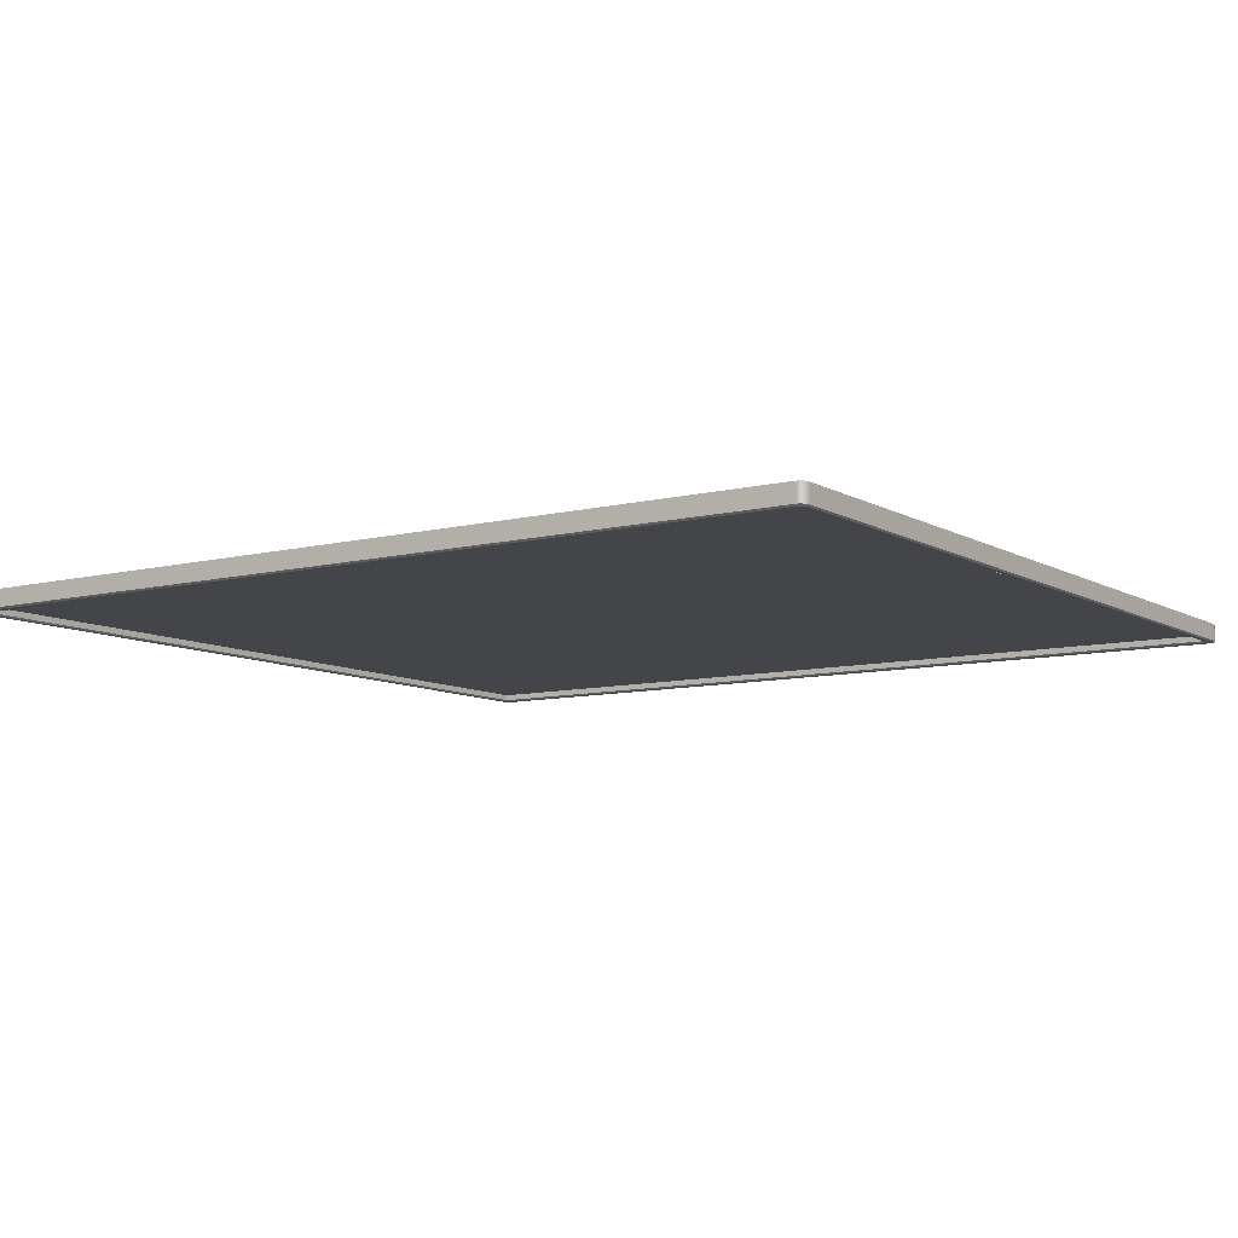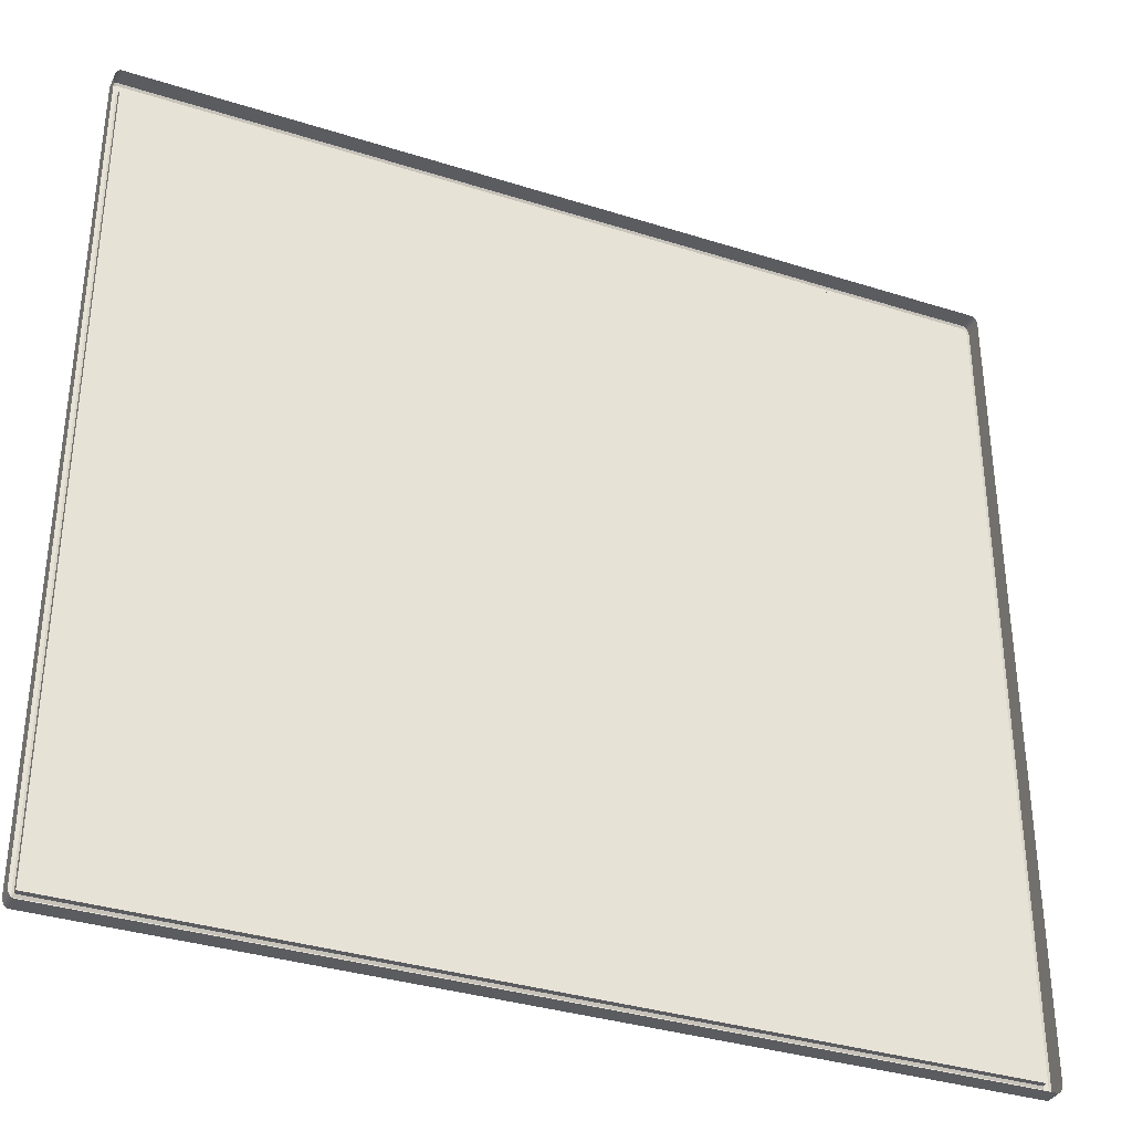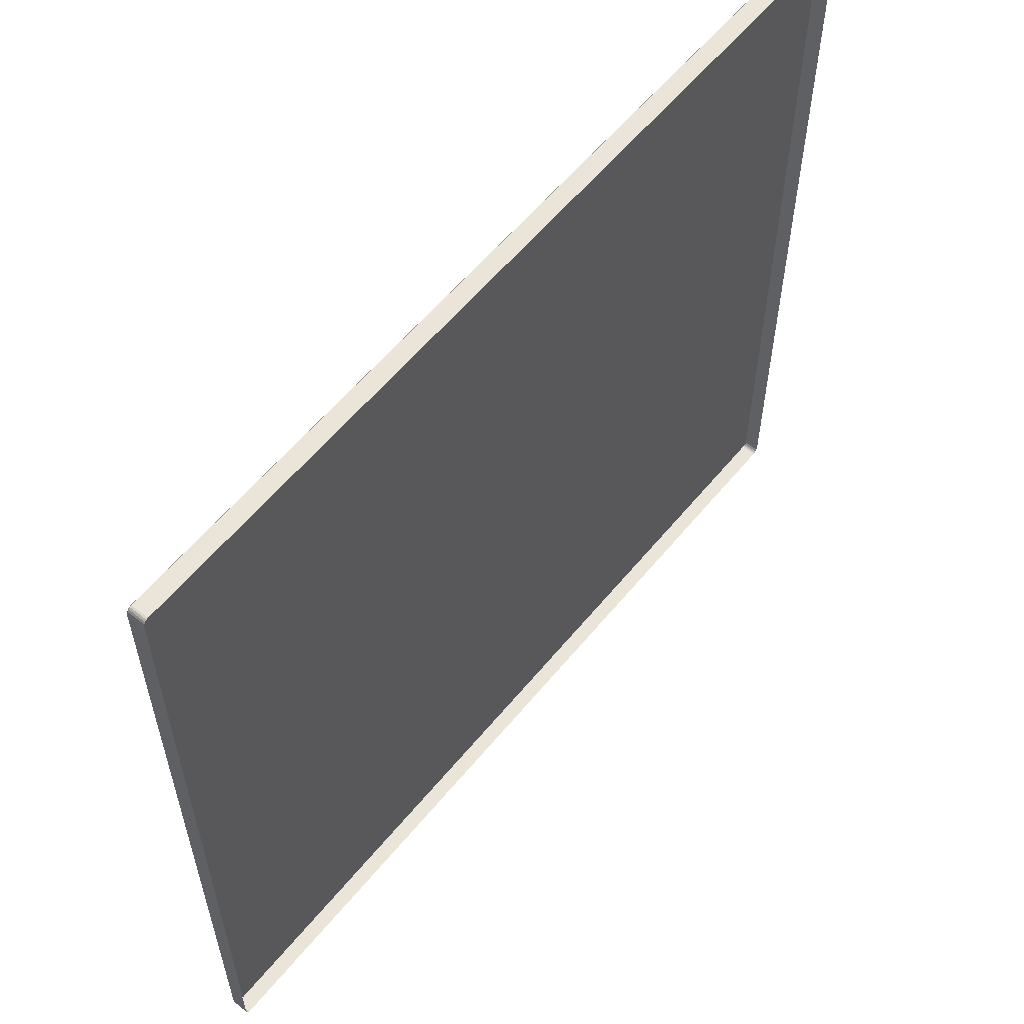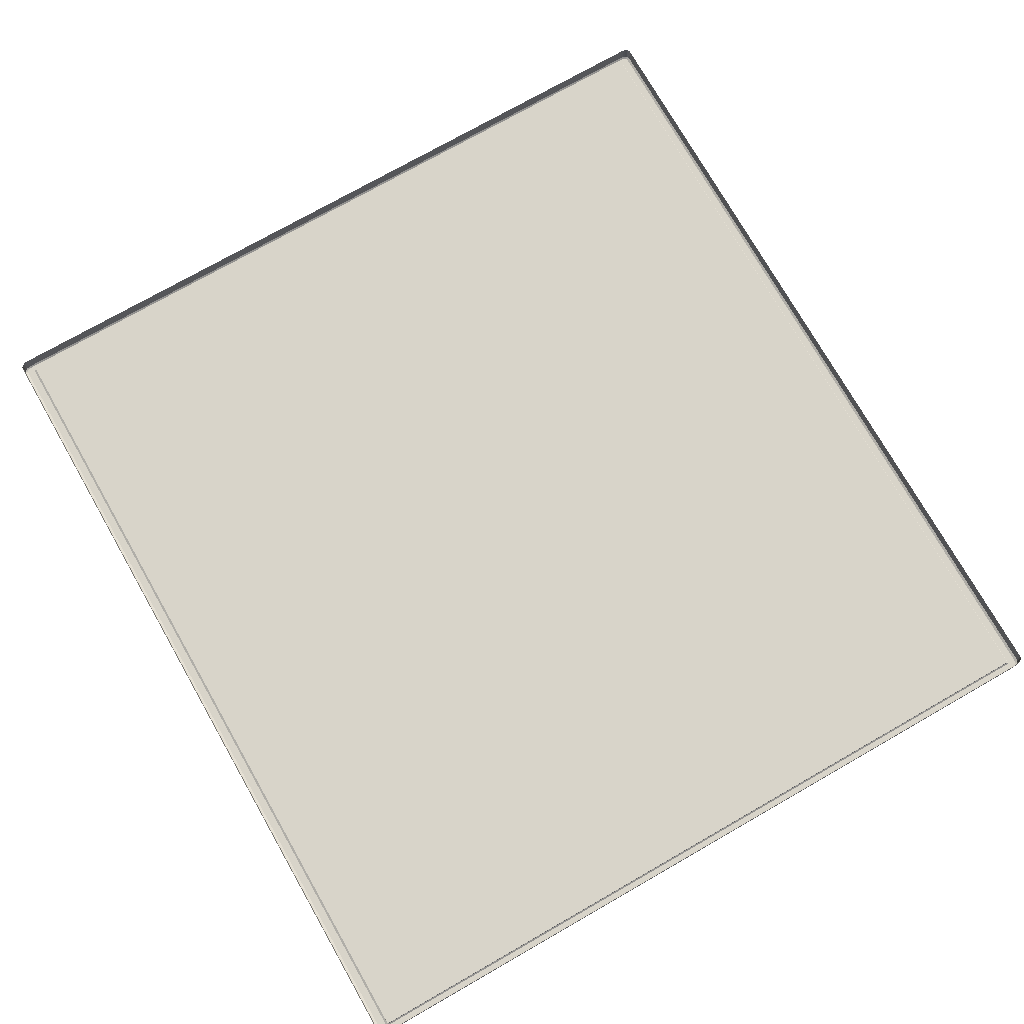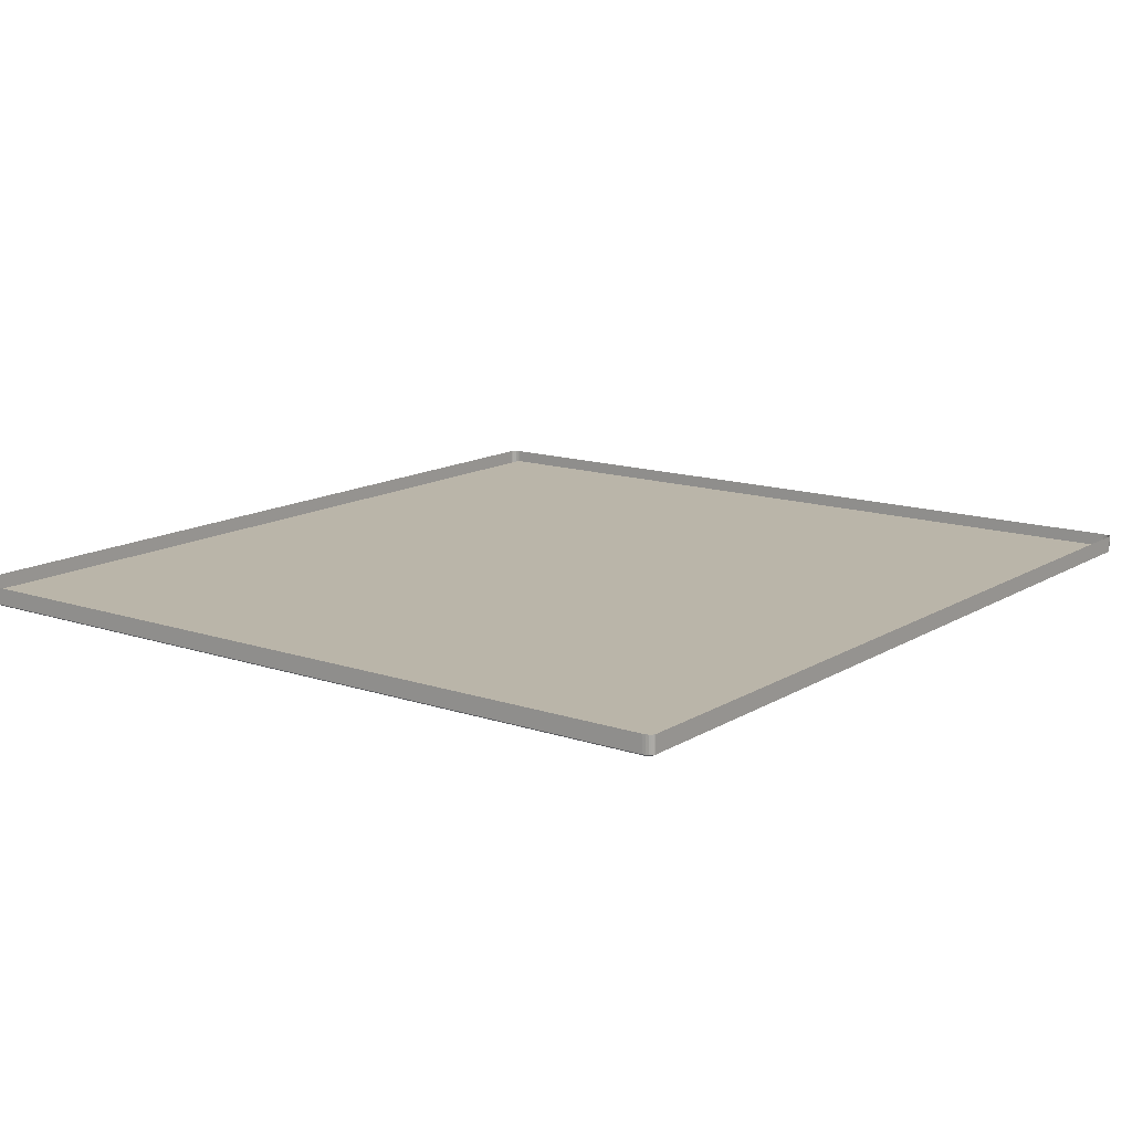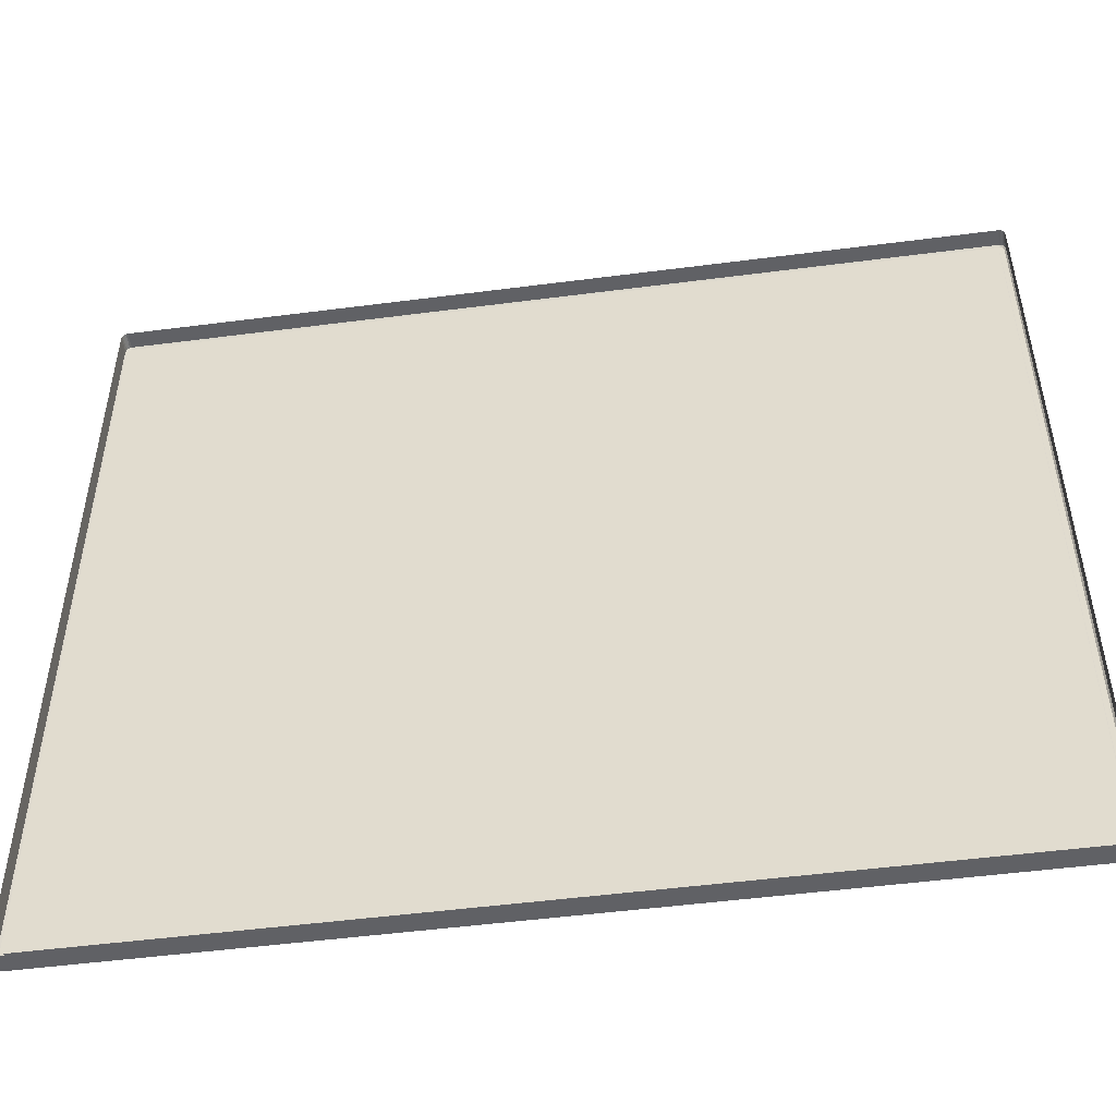
<metadata>
{"format":"obj","ext":"obj","renderer":"f3d","projection":"perspective","resolution":1024,"background":"white","views":[{"elev":-8.9,"azim":34.0,"up":"+Y"},{"elev":-34.8,"azim":157.0,"up":"+Z"},{"elev":58.7,"azim":129.1,"up":"+Z"},{"elev":75.0,"azim":60.3,"up":"+Y"},{"elev":13.7,"azim":-53.1,"up":"+Y"},{"elev":-50.3,"azim":-171.9,"up":"+Z"}]}
</metadata>
<code>
v -0.4022 -0.001666 -0.3816
v -0.4022 -0.001666 -0.3816
v 0.4206 -0.001666 -0.3816
v 0.4206 -0.001666 -0.3816
v 0.4206 -0.001666 0.3836
v 0.4206 -0.001666 0.3836
v -0.4022 -0.001666 0.3836
v -0.4022 -0.001666 0.3836
v -0.4098 0.009054 0.3872
v -0.4098 0.009054 0.3836
v -0.4098 -0.007155 0.3836
v -0.4098 -0.007155 0.3872
v -0.4098 -0.007155 0.3872
v 0.4228 0.009054 0.3959
v 0.4206 0.009054 0.3959
v 0.4206 -0.007155 0.3959
v 0.4228 -0.007155 0.3959
v 0.4228 -0.007155 0.3959
v -0.4022 0.009054 -0.3939
v 0.4206 0.009054 -0.3939
v 0.4206 -0.007155 -0.3939
v -0.4022 -0.007155 -0.3939
v 0.4283 0.009054 0.3836
v 0.4283 0.009054 0.3872
v 0.4283 -0.007155 0.3872
v 0.4283 -0.007155 0.3872
v 0.4283 -0.007155 0.3836
v -0.4022 -0.007155 -0.3816
v -0.4022 -0.007155 -0.3816
v 0.4206 -0.007155 -0.3816
v 0.4206 -0.007155 -0.3816
v -0.4098 0.009054 -0.3816
v -0.4098 0.009054 -0.3852
v -0.4098 -0.007155 -0.3852
v -0.4098 -0.007155 -0.3852
v -0.4098 -0.007155 -0.3816
v 0.4283 0.009054 -0.3852
v 0.4283 0.009054 -0.3816
v 0.4283 -0.007155 -0.3816
v 0.4283 -0.007155 -0.3852
v 0.4283 -0.007155 -0.3852
v 0.4221 -0.008515 -0.384
v 0.4221 -0.008515 -0.384
v 0.4221 -0.008515 -0.384
v 0.4206 -0.008515 -0.3915
v 0.4206 -0.008515 -0.3915
v 0.4227 -0.008515 -0.3915
v 0.4227 -0.008515 -0.3915
v 0.4241 -0.008515 -0.3911
v 0.4252 -0.008515 -0.3902
v 0.426 -0.008515 -0.3888
v 0.4266 -0.008515 -0.3871
v 0.4268 -0.008515 -0.385
v 0.4268 -0.008515 -0.385
v 0.4268 -0.008515 -0.3816
v 0.4268 -0.008515 -0.3816
v -0.4037 -0.008515 0.386
v -0.4037 -0.008515 0.386
v -0.4037 -0.008515 0.386
v -0.4022 -0.008515 0.3935
v -0.4043 -0.008515 0.3935
v -0.4056 -0.008515 0.3931
v -0.4067 -0.008515 0.3922
v -0.4076 -0.008515 0.3908
v -0.4081 -0.008515 0.3891
v -0.4083 -0.008515 0.387
v -0.4083 -0.008515 0.387
v -0.4083 -0.008515 0.3836
v -0.4083 -0.008515 0.3836
v -0.4022 -0.008515 -0.3915
v -0.4022 -0.008515 -0.3915
v -0.4037 -0.008515 -0.384
v -0.4037 -0.008515 -0.384
v -0.4037 -0.008515 -0.384
v -0.4083 -0.008515 -0.3816
v -0.4083 -0.008515 -0.3816
v -0.4083 -0.008515 -0.385
v -0.4083 -0.008515 -0.385
v -0.4081 -0.008515 -0.3871
v -0.4076 -0.008515 -0.3888
v -0.4067 -0.008515 -0.3902
v -0.4056 -0.008515 -0.3911
v -0.4043 -0.008515 -0.3915
v -0.4043 -0.008515 -0.3915
v -0.4022 0.009054 0.3959
v -0.4022 -0.007155 0.3959
v -0.4022 -0.007155 0.3959
v 0.4206 -0.007155 0.3836
v 0.4206 -0.007155 0.3836
v -0.4022 -0.007155 0.3836
v -0.4022 -0.007155 0.3836
v 0.4221 -0.008515 0.386
v 0.4221 -0.008515 0.386
v 0.4221 -0.008515 0.386
v 0.4268 -0.008515 0.3836
v 0.4268 -0.008515 0.3836
v 0.4206 -0.008515 0.3935
v 0.4206 -0.008515 0.3935
v 0.4268 -0.008515 0.387
v 0.4268 -0.008515 0.387
v 0.4266 -0.008515 0.3891
v 0.426 -0.008515 0.3908
v 0.4252 -0.008515 0.3922
v 0.4241 -0.008515 0.3931
v 0.4227 -0.008515 0.3935
v 0.4227 -0.008515 0.3935
v 0.4228 0.009054 -0.3939
v 0.4228 -0.007155 -0.3939
v 0.4228 -0.007155 -0.3939
v -0.4044 0.009054 0.3959
v -0.4044 -0.007155 0.3959
v -0.4044 -0.007155 0.3959
v -0.4044 0.009054 -0.3939
v -0.4044 -0.007155 -0.3939
v -0.4044 -0.007155 -0.3939
v -0.4061 0.009054 0.3954
v -0.4061 -0.007155 0.3954
v -0.4061 -0.007155 0.3954
v 0.4273 0.009054 0.3923
v 0.4273 -0.007155 0.3923
v 0.4273 -0.007155 0.3923
v 0.428 -0.007155 0.3898
v 0.428 -0.007155 0.3898
v 0.428 0.009054 0.3898
v 0.4245 0.009054 -0.3934
v 0.4245 -0.007155 -0.3934
v 0.4245 -0.007155 -0.3934
v 0.4245 0.009054 0.3954
v 0.4245 -0.007155 0.3954
v 0.4245 -0.007155 0.3954
v 0.4261 -0.007155 0.3942
v 0.4261 -0.007155 0.3942
v 0.4261 -0.007155 0.3942
v 0.4261 0.009054 0.3942
v 0.4261 0.009054 0.3942
v -0.4096 -0.007155 0.3898
v -0.4096 -0.007155 0.3898
v -0.4096 0.009054 0.3898
v -0.4076 -0.007155 0.3942
v -0.4076 -0.007155 0.3942
v -0.4076 -0.007155 0.3942
v -0.4076 0.009054 0.3942
v -0.4076 0.009054 0.3942
v -0.4088 0.009054 0.3923
v -0.4088 -0.007155 0.3923
v -0.4088 -0.007155 0.3923
v -0.4096 0.009054 -0.3878
v -0.4096 -0.007155 -0.3878
v -0.4096 -0.007155 -0.3878
v 0.428 -0.007155 -0.3878
v 0.428 -0.007155 -0.3878
v 0.428 0.009054 -0.3878
v 0.4261 -0.007155 -0.3922
v 0.4261 -0.007155 -0.3922
v 0.4261 -0.007155 -0.3922
v 0.4261 0.009054 -0.3922
v 0.4261 0.009054 -0.3922
v 0.4273 0.009054 -0.3903
v 0.4273 -0.007155 -0.3903
v 0.4273 -0.007155 -0.3903
v -0.4088 0.009054 -0.3903
v -0.4088 -0.007155 -0.3903
v -0.4088 -0.007155 -0.3903
v -0.4061 0.009054 -0.3934
v -0.4061 -0.007155 -0.3934
v -0.4061 -0.007155 -0.3934
v -0.4076 -0.007155 -0.3922
v -0.4076 -0.007155 -0.3922
v -0.4076 -0.007155 -0.3922
v -0.4076 0.009054 -0.3922
v -0.4076 0.009054 -0.3922
v -0.4022 -0.001666 -0.3816
v 0.4206 -0.001666 -0.3816
v 0.4206 -0.001666 0.3836
v -0.4022 -0.001666 0.3836
f 10 13 9
f 15 17 14
f 20 22 19
f 24 27 23
f 2 31 4
f 33 36 32
f 38 41 37
f 51 52 43
f 64 65 59
f 82 84 74
f 85 16 15
f 3 88 6
f 5 90 8
f 43 96 94
f 104 105 94
f 107 21 20
f 110 86 85
f 59 75 74
f 19 115 113
f 110 118 111
f 94 60 59
f 74 45 43
f 23 39 38
f 120 124 119
f 107 126 108
f 130 135 128
f 133 119 134
f 17 128 14
f 138 13 136
f 142 145 140
f 144 136 145
f 149 33 147
f 116 141 118
f 152 41 151
f 157 160 154
f 158 151 160
f 125 153 126
f 163 147 161
f 123 24 124
f 166 170 164
f 168 161 171
f 115 164 113
f 32 11 10
f 72 91 57
f 42 29 73
f 92 30 44
f 58 89 93
f 86 98 16
f 21 70 22
f 36 69 11
f 27 55 39
f 104 18 105
f 103 129 104
f 102 131 103
f 101 121 102
f 101 26 122
f 62 112 117
f 63 117 139
f 64 139 146
f 65 146 137
f 65 12 66
f 49 109 127
f 50 127 155
f 50 159 51
f 52 159 150
f 52 40 53
f 82 114 84
f 81 165 82
f 80 167 81
f 79 162 80
f 79 34 148
f 67 11 69
f 61 87 112
f 77 36 35
f 83 22 70
f 106 16 98
f 100 27 25
f 54 39 55
f 48 21 108
f 7 28 1
f 10 11 13
f 15 16 17
f 20 21 22
f 24 25 27
f 2 29 31
f 33 35 36
f 38 39 41
f 56 43 53
f 43 45 47
f 53 43 52
f 47 49 43
f 49 50 43
f 50 51 43
f 68 59 66
f 59 60 61
f 66 59 65
f 61 62 59
f 62 63 59
f 63 64 59
f 84 71 74
f 74 75 78
f 78 79 74
f 79 80 74
f 80 81 74
f 81 82 74
f 85 86 16
f 3 30 88
f 5 89 90
f 43 56 96
f 105 97 94
f 94 96 99
f 99 101 94
f 101 102 94
f 102 103 94
f 103 104 94
f 107 108 21
f 110 111 86
f 59 68 75
f 19 22 115
f 110 116 118
f 94 97 60
f 74 71 45
f 23 27 39
f 120 123 124
f 107 125 126
f 130 132 135
f 133 120 119
f 17 130 128
f 138 9 13
f 142 144 145
f 144 138 136
f 149 35 33
f 116 143 141
f 152 37 41
f 157 158 160
f 158 152 151
f 125 156 153
f 163 149 147
f 123 25 24
f 166 169 170
f 168 163 161
f 115 166 164
f 32 36 11
f 72 28 91
f 42 31 29
f 92 88 30
f 58 90 89
f 87 60 97
f 21 46 70
f 36 76 69
f 27 95 55
f 104 129 18
f 103 131 129
f 102 121 131
f 101 122 121
f 101 99 26
f 62 61 112
f 63 62 117
f 64 63 139
f 65 64 146
f 65 137 12
f 49 47 109
f 50 49 127
f 50 155 159
f 52 51 159
f 52 150 40
f 82 165 114
f 81 167 165
f 80 162 167
f 79 148 162
f 79 78 34
f 67 13 11
f 61 60 87
f 77 76 36
f 83 115 22
f 106 17 16
f 100 95 27
f 54 41 39
f 48 46 21
f 7 91 28
f 173 175 172
f 173 174 175

</code>
